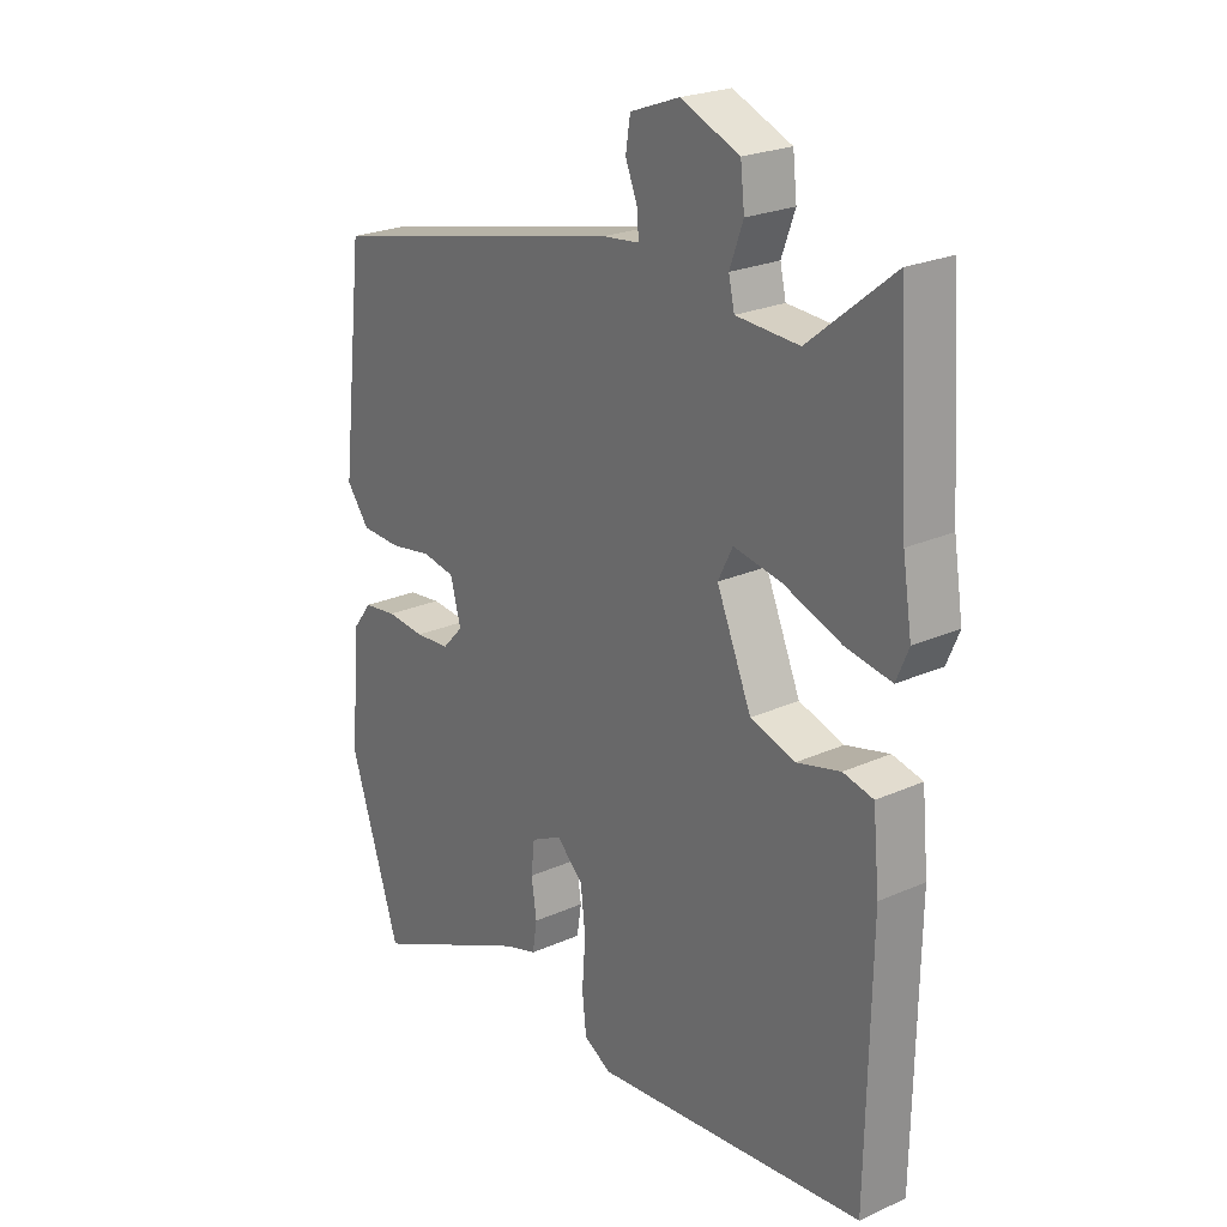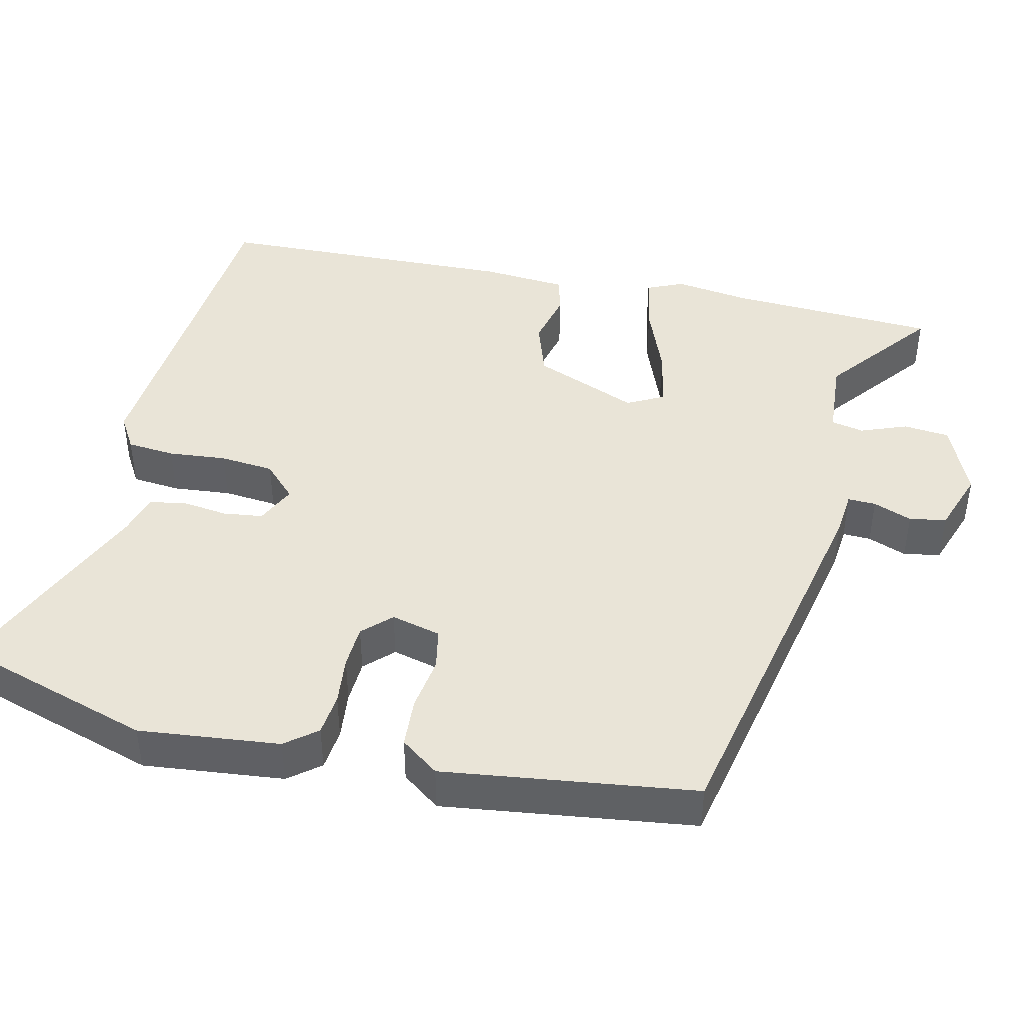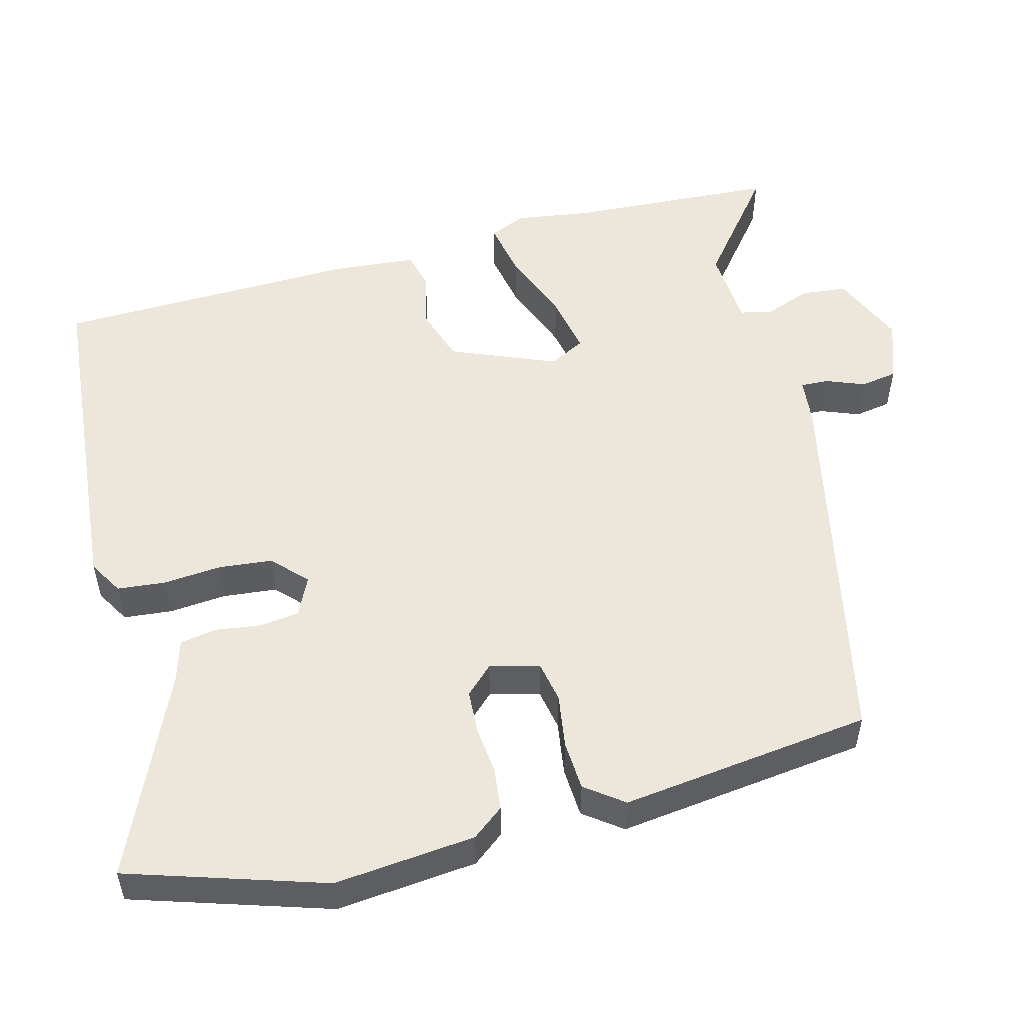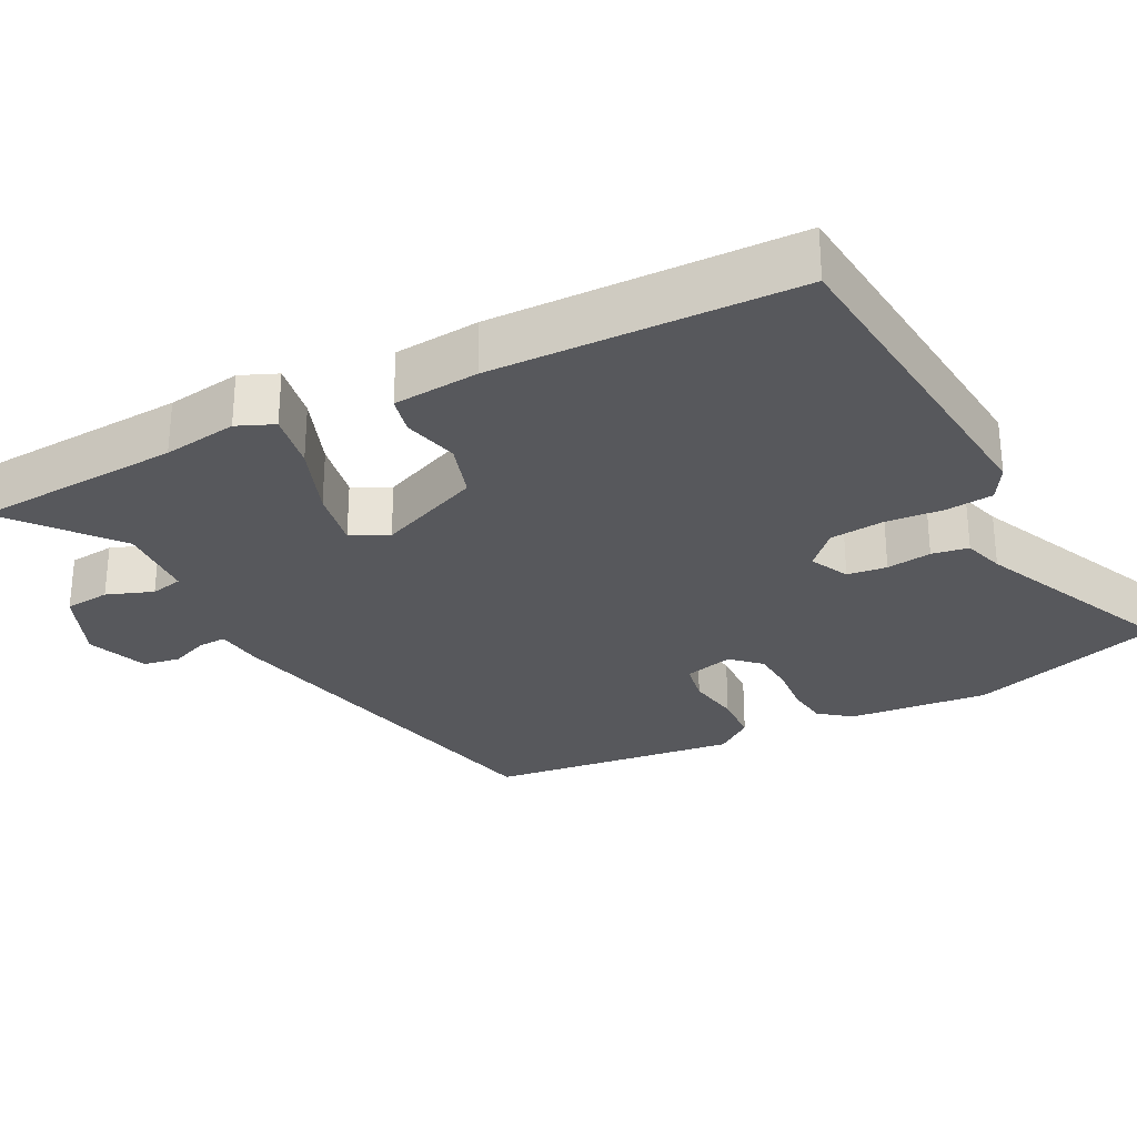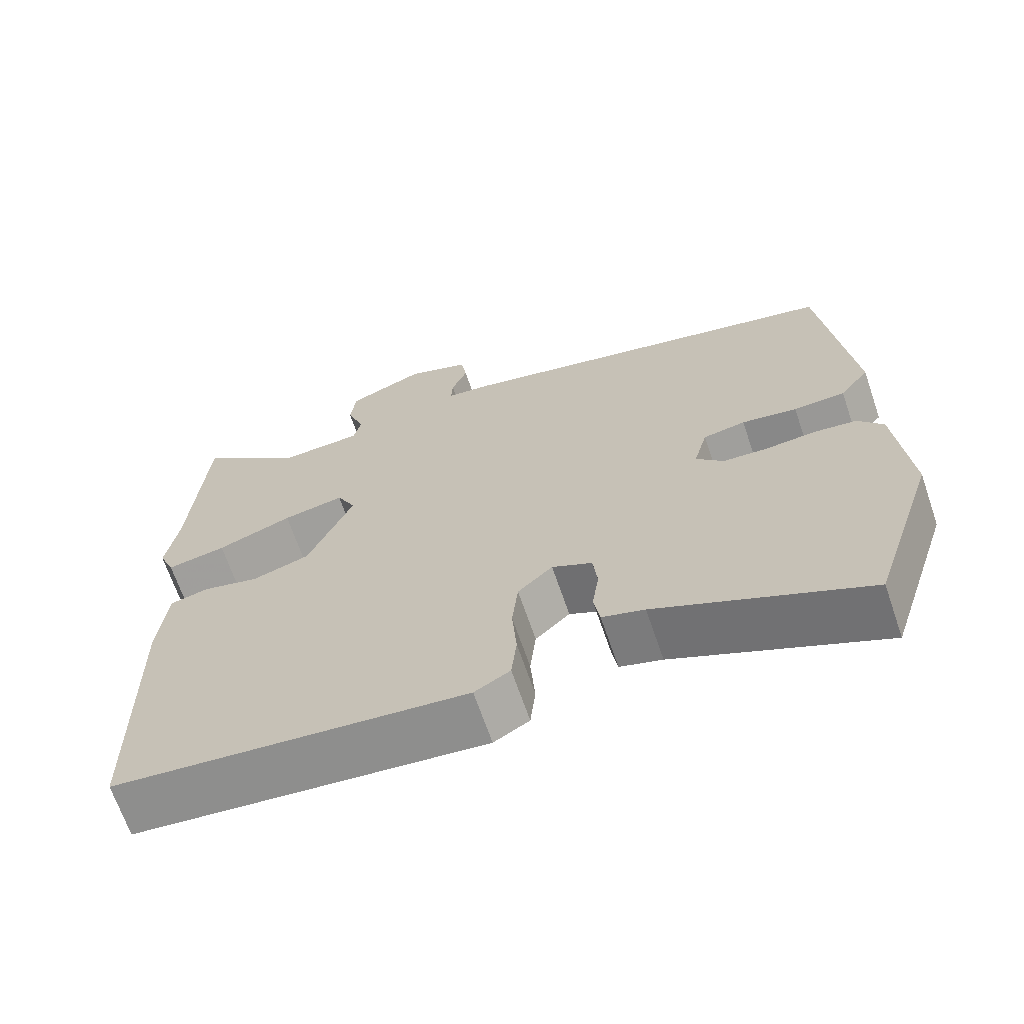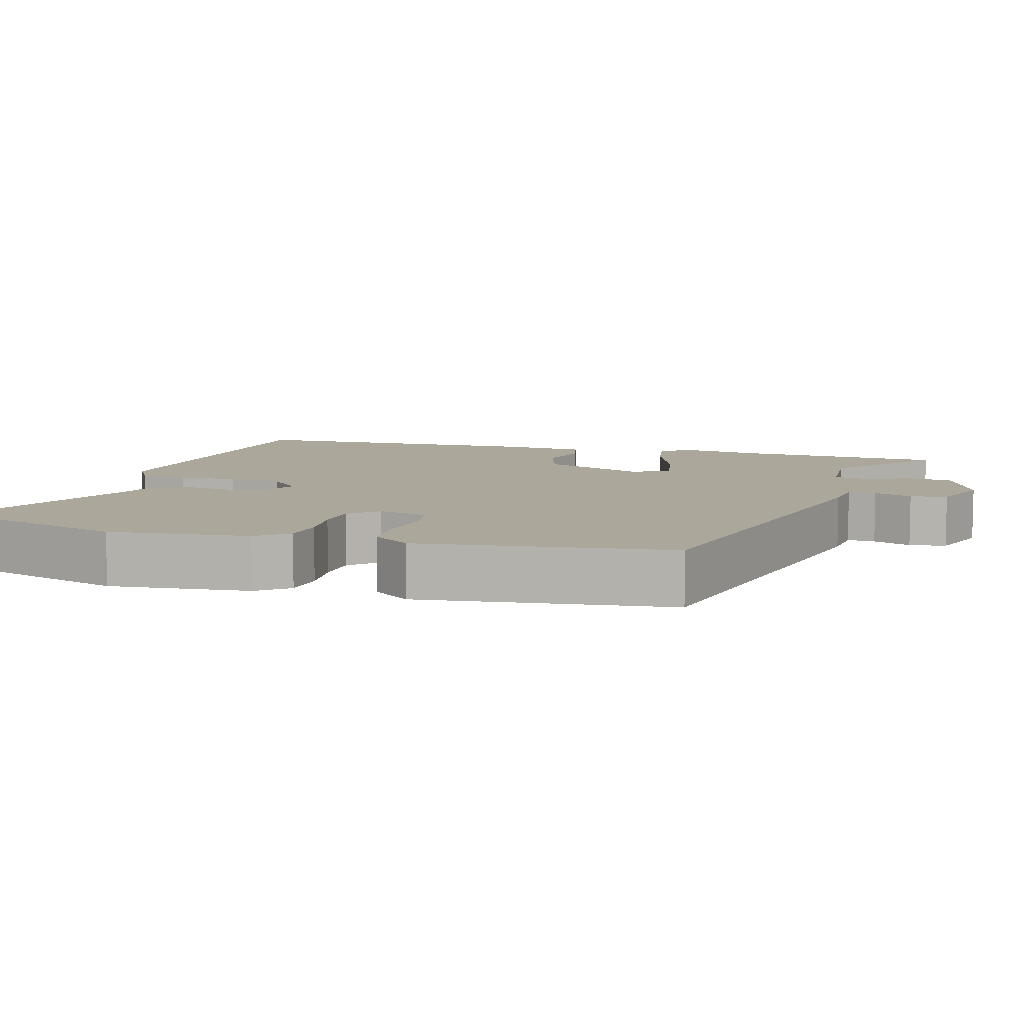
<metadata>
{"format":"obj","ext":"obj","renderer":"f3d","projection":"perspective","resolution":1024,"background":"white","views":[{"elev":23.6,"azim":53.0,"up":"+Z"},{"elev":43.4,"azim":-78.0,"up":"+Y"},{"elev":52.4,"azim":-105.3,"up":"+Y"},{"elev":-28.6,"azim":116.9,"up":"+Y"},{"elev":-67.5,"azim":-161.1,"up":"+Z"},{"elev":8.2,"azim":-74.4,"up":"+Y"}]}
</metadata>
<code>
v 0.493 0.07 0.603
v 0.512 0.07 0.319
v 0.528 0.07 0.218
v 0.507 0.07 0.168
v 0.428 0.07 0.182
v 0.328 0.07 0.219
v 0.246 0.07 0.234
v 0.221 0.07 0.184
v 0.281 0.07 0.043
v 0.358 0.07 0.019
v 0.433 0.07 0.038
v 0.485 0.07 0.026
v 0.496 0.07 -0.09
v 0.489 0.07 -0.501
v 0.022 0.07 -0.547
v -0.025 0.07 -0.52
v -0.032 0.07 -0.455
v -0.026 0.07 -0.376
v -0.034 0.07 -0.303
v -0.08 0.07 -0.26
v -0.133 0.07 -0.286
v -0.139 0.07 -0.34
v -0.13 0.07 -0.401
v -0.138 0.07 -0.451
v -0.194 0.07 -0.468
v -0.469 0.07 -0.593
v -0.556 0.07 -0.329
v -0.539 0.07 -0.138
v -0.506 0.07 -0.095
v -0.449 0.07 -0.088
v -0.383 0.07 -0.094
v -0.324 0.07 -0.09
v -0.288 0.07 -0.052
v -0.306 0.07 0.015
v -0.362 0.07 0.025
v -0.435 0.07 0.013
v -0.503 0.07 0.016
v -0.542 0.07 0.067
v -0.503 0.07 0.408
v 0.015 0.07 0.525
v 0.077 0.07 0.532
v 0.075 0.07 0.57
v 0.054 0.07 0.622
v 0.062 0.07 0.672
v 0.146 0.07 0.703
v 0.247 0.07 0.661
v 0.254 0.07 0.599
v 0.231 0.07 0.536
v 0.241 0.07 0.492
v 0.349 0.07 0.486
v 0.493 0 0.603
v 0.512 0 0.319
v 0.528 0 0.218
v 0.507 0 0.168
v 0.428 0 0.182
v 0.328 0 0.219
v 0.246 0 0.234
v 0.221 0 0.184
v 0.281 0 0.043
v 0.358 0 0.019
v 0.433 0 0.038
v 0.485 0 0.026
v 0.496 0 -0.09
v 0.489 0 -0.501
v 0.022 0 -0.547
v -0.025 0 -0.52
v -0.032 0 -0.455
v -0.026 0 -0.376
v -0.034 0 -0.303
v -0.08 0 -0.26
v -0.133 0 -0.286
v -0.139 0 -0.34
v -0.13 0 -0.401
v -0.138 0 -0.451
v -0.194 0 -0.468
v -0.469 0 -0.593
v -0.556 0 -0.329
v -0.539 0 -0.138
v -0.506 0 -0.095
v -0.449 0 -0.088
v -0.383 0 -0.094
v -0.324 0 -0.09
v -0.288 0 -0.052
v -0.306 0 0.015
v -0.362 0 0.025
v -0.435 0 0.013
v -0.503 0 0.016
v -0.542 0 0.067
v -0.503 0 0.408
v 0.015 0 0.525
v 0.077 0 0.532
v 0.075 0 0.57
v 0.054 0 0.622
v 0.062 0 0.672
v 0.146 0 0.703
v 0.247 0 0.661
v 0.254 0 0.599
v 0.231 0 0.536
v 0.241 0 0.492
v 0.349 0 0.486
f 45 46 47 48
f 45 48 49
f 42 43 44 45
f 41 42 45 49
f 40 41 49
f 39 40 49
f 38 39 49 50
f 35 36 37 38
f 34 35 38 50
f 28 29 30 31
f 28 31 32
f 25 26 27 28
f 25 28 32
f 22 23 24 25
f 21 22 25 32
f 20 21 32 33
f 15 16 17 18
f 15 18 19
f 14 15 19
f 10 11 12 13
f 9 10 13 14
f 8 9 14 19
f 3 4 5 6
f 2 3 6 7
f 50 1 2 7
f 20 33 34 50
f 19 20 50
f 7 8 19 50
f 98 97 96 95
f 99 98 95
f 95 94 93 92
f 99 95 92 91
f 99 91 90
f 99 90 89
f 100 99 89 88
f 88 87 86 85
f 100 88 85 84
f 81 80 79 78
f 82 81 78
f 78 77 76 75
f 82 78 75
f 75 74 73 72
f 82 75 72 71
f 83 82 71 70
f 68 67 66 65
f 69 68 65
f 69 65 64
f 63 62 61 60
f 64 63 60 59
f 69 64 59 58
f 56 55 54 53
f 57 56 53 52
f 57 52 51 100
f 100 84 83 70
f 100 70 69
f 100 69 58 57
f 1 51 52 2
f 2 52 53 3
f 3 53 54 4
f 4 54 55 5
f 5 55 56 6
f 6 56 57 7
f 7 57 58 8
f 8 58 59 9
f 9 59 60 10
f 10 60 61 11
f 11 61 62 12
f 12 62 63 13
f 13 63 64 14
f 14 64 65 15
f 15 65 66 16
f 16 66 67 17
f 17 67 68 18
f 18 68 69 19
f 19 69 70 20
f 20 70 71 21
f 21 71 72 22
f 22 72 73 23
f 23 73 74 24
f 24 74 75 25
f 25 75 76 26
f 26 76 77 27
f 27 77 78 28
f 28 78 79 29
f 29 79 80 30
f 30 80 81 31
f 31 81 82 32
f 32 82 83 33
f 33 83 84 34
f 34 84 85 35
f 35 85 86 36
f 36 86 87 37
f 37 87 88 38
f 38 88 89 39
f 39 89 90 40
f 40 90 91 41
f 41 91 92 42
f 42 92 93 43
f 43 93 94 44
f 44 94 95 45
f 45 95 96 46
f 46 96 97 47
f 47 97 98 48
f 48 98 99 49
f 49 99 100 50
f 50 100 51 1

</code>
